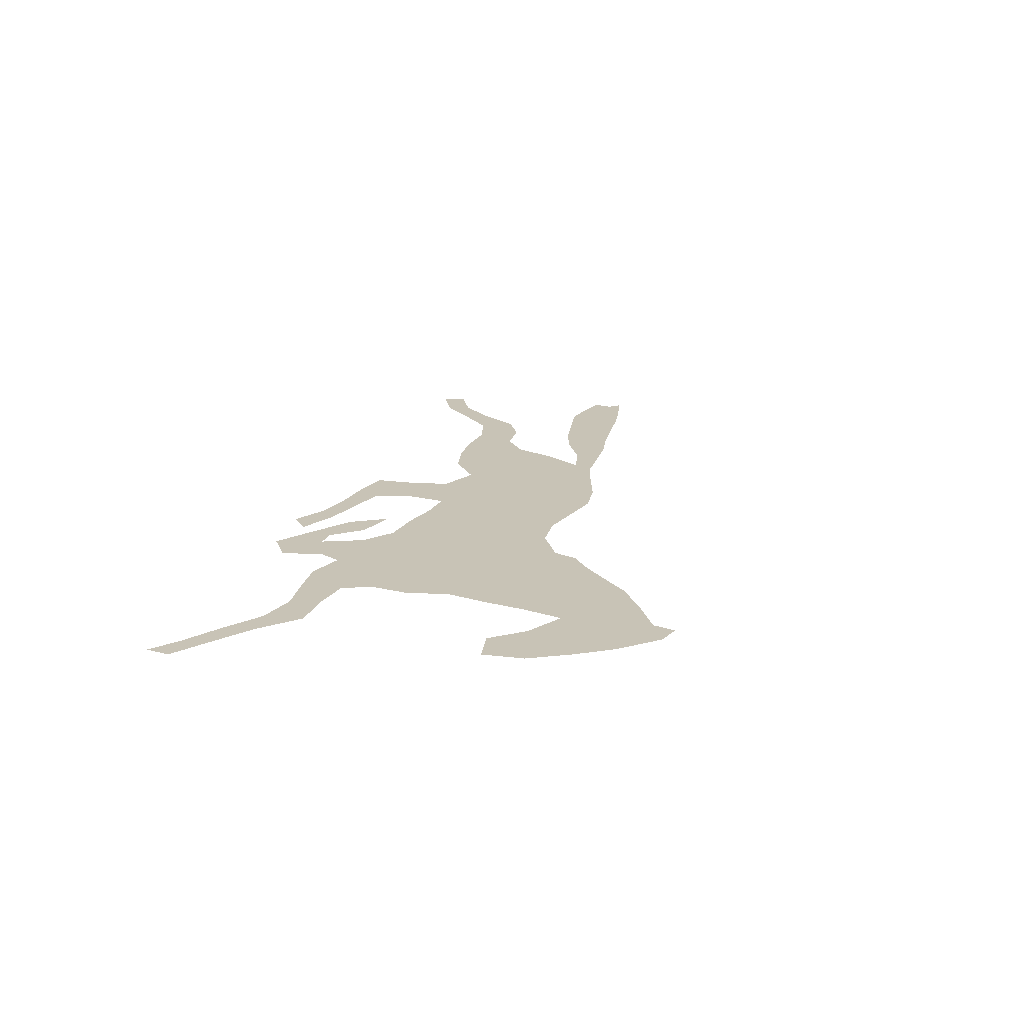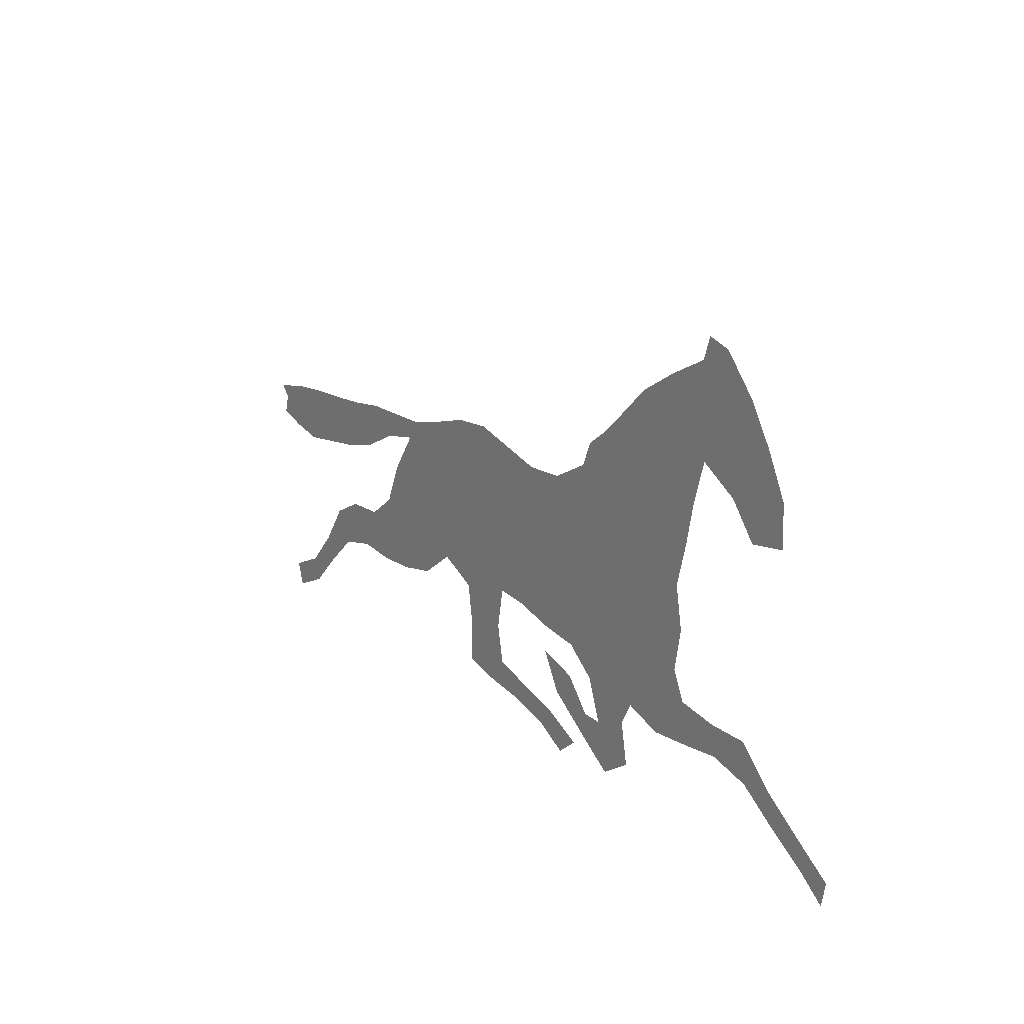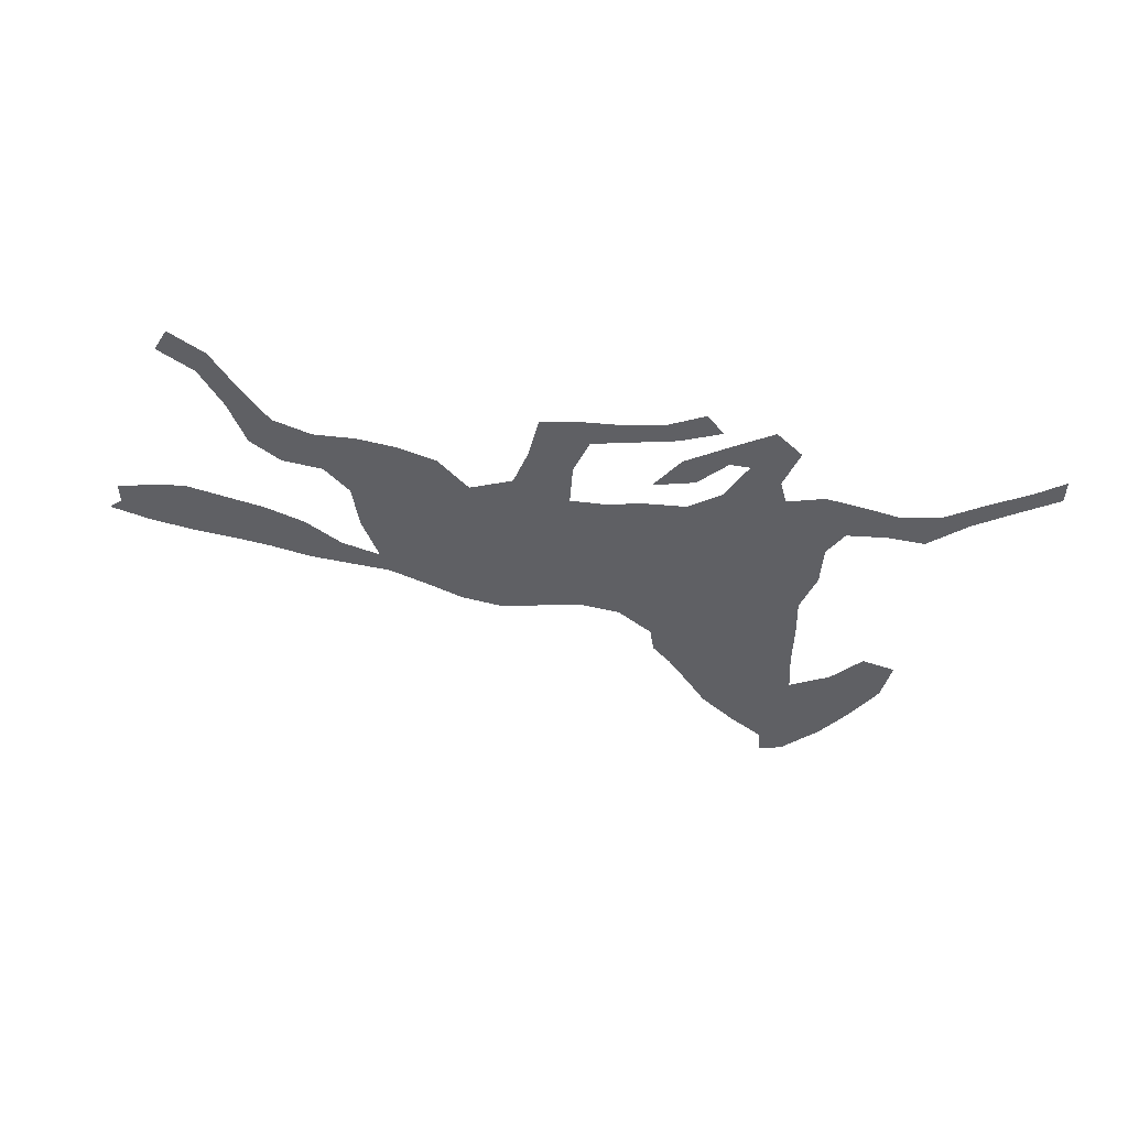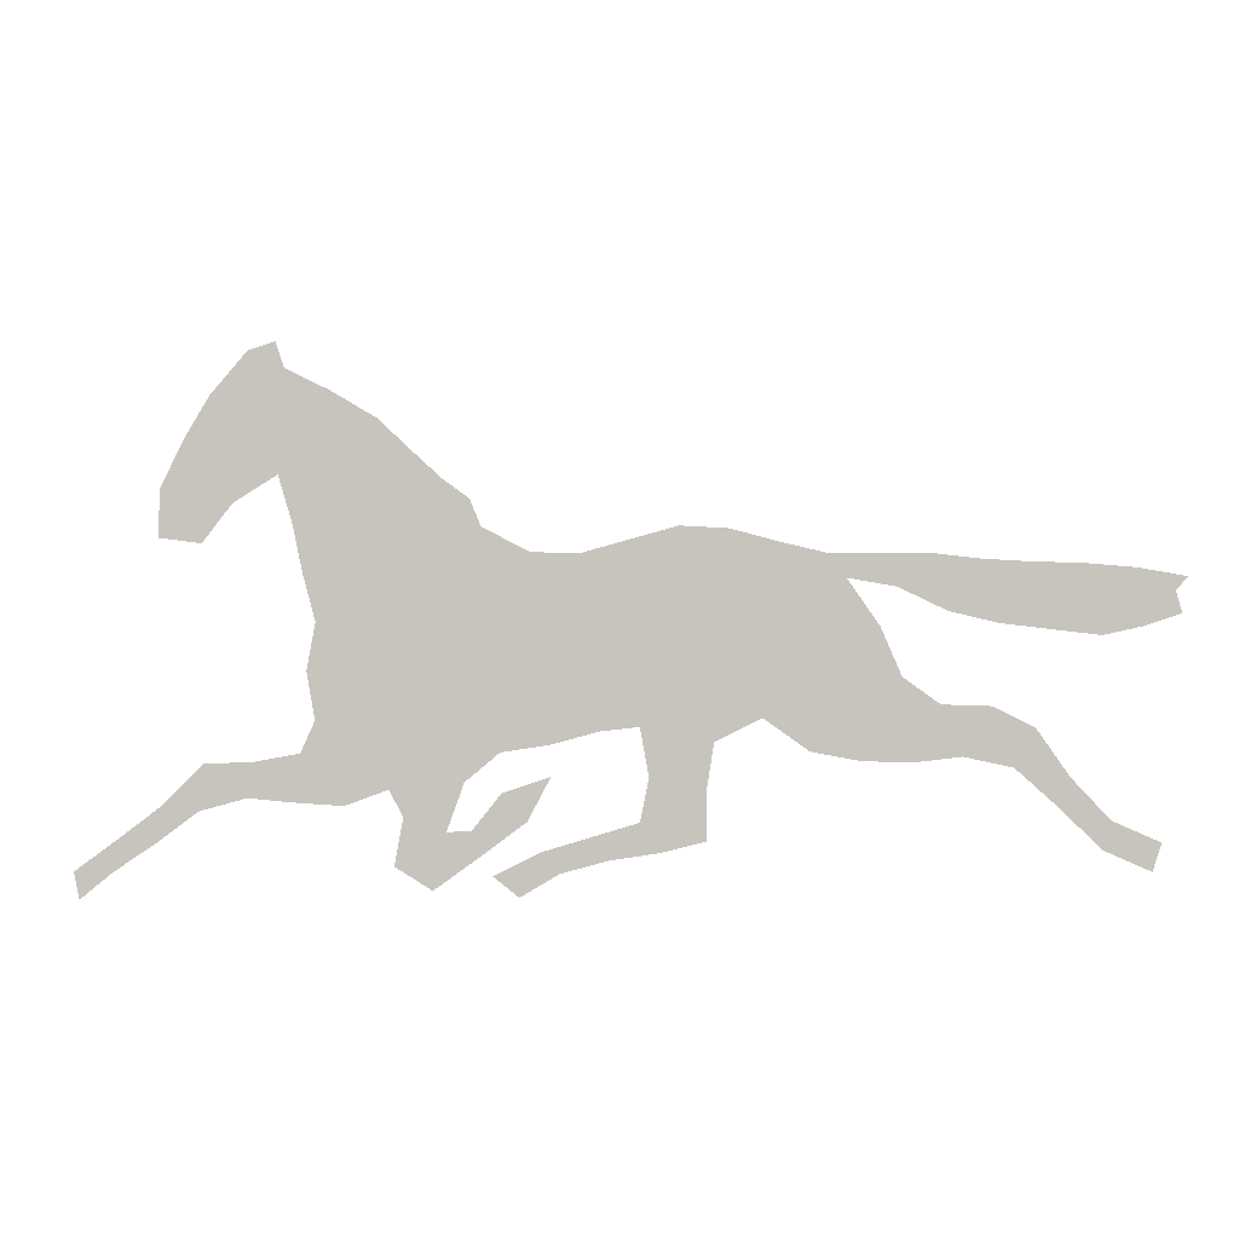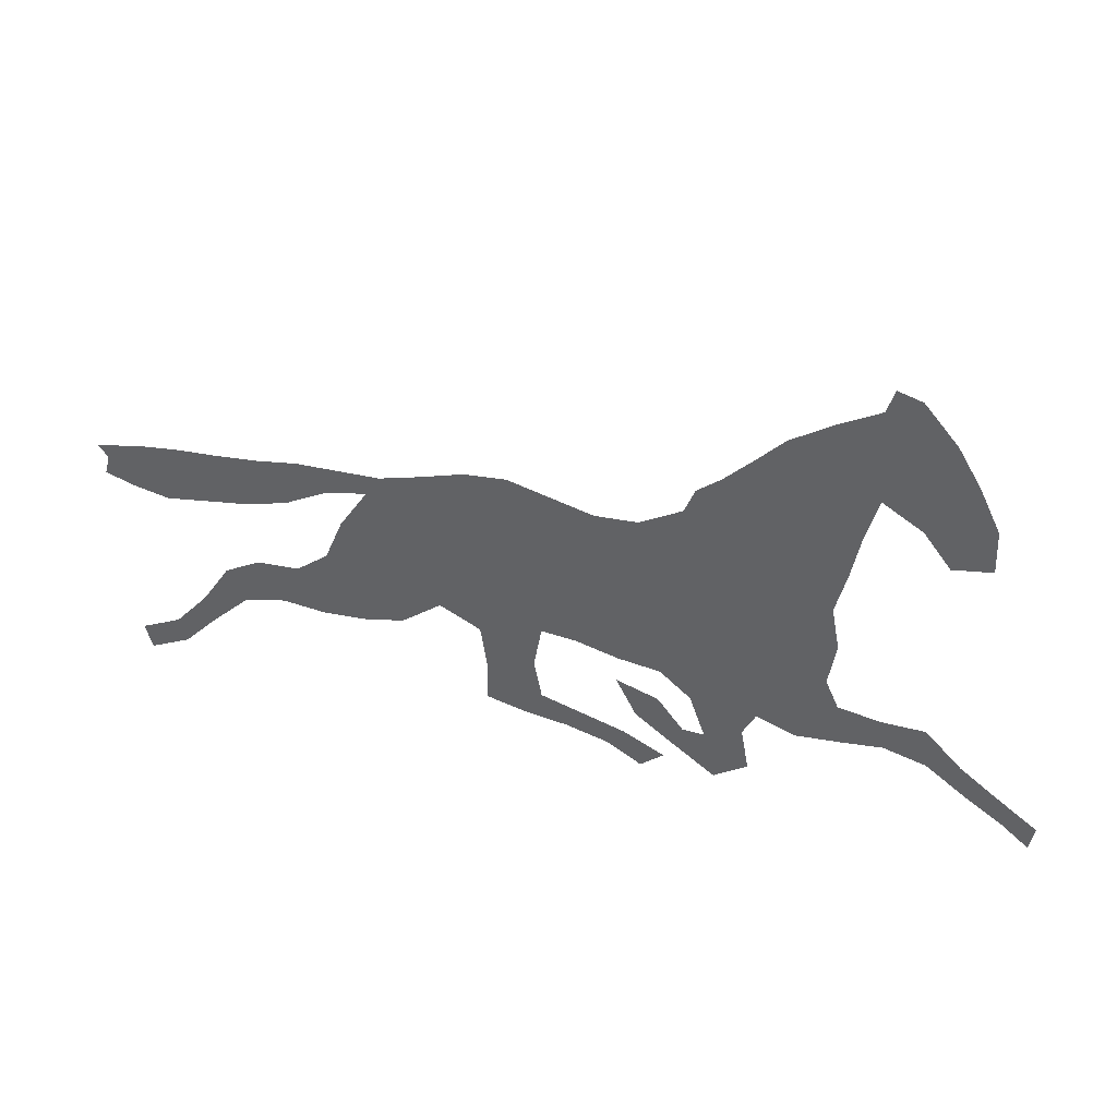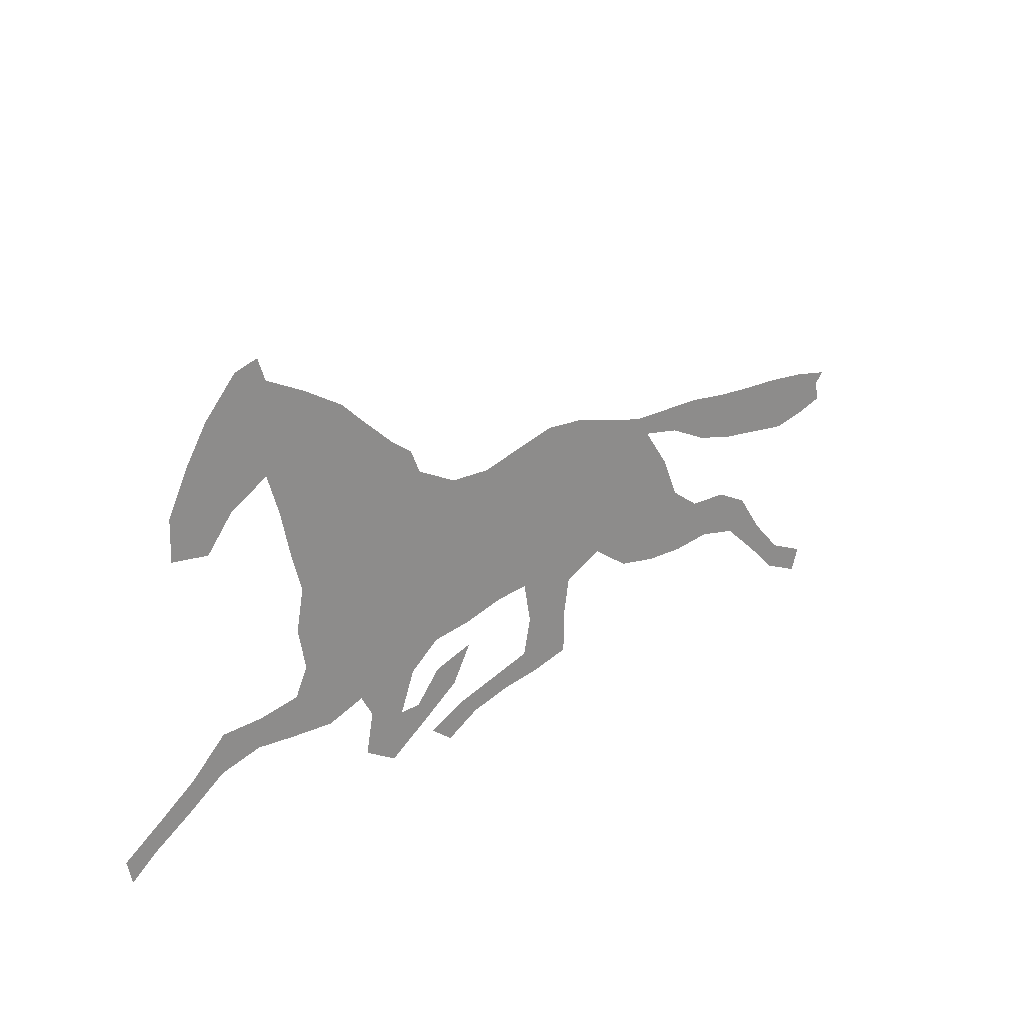
<metadata>
{"format":"obj","ext":"obj","renderer":"f3d","projection":"perspective","resolution":1024,"background":"white","views":[{"elev":19.5,"azim":104.3,"up":"+Z"},{"elev":18.1,"azim":54.5,"up":"+Y"},{"elev":-44.6,"azim":-14.4,"up":"+Z"},{"elev":-1.6,"azim":-174.4,"up":"+Y"},{"elev":36.5,"azim":17.2,"up":"+Y"},{"elev":25.0,"azim":139.3,"up":"+Y"}]}
</metadata>
<code>
v 0.005413 0.2585 0
v 0.01082 0.2788 0
v 0 0.2909 0
v 0.04466 0.299 0
v 0.09023 0.3031 0
v 0.134 0.3045 0
v 0.1787 0.3072 0
v 0.2233 0.3126 0
v 0.2684 0.3126 0
v 0.3126 0.3126 0
v 0.3568 0.3233 0
v 0.4019 0.3356 0
v 0.4466 0.3383 0
v 0.4908 0.3262 0
v 0.5359 0.3139 0
v 0.5805 0.3153 0
v 0.6252 0.3383 0
v 0.636 0.364 0
v 0.6603 0.3816 0
v 0.6916 0.4101 0
v 0.7199 0.4371 0
v 0.7635 0.4629 0
v 0.8065 0.4844 0
v 0.8146 0.5088 0
v 0.8403 0.5007 0
v 0.8755 0.4601 0
v 0.8999 0.4195 0
v 0.9215 0.3748 0
v 0.9229 0.3302 0
v 0.8823 0.3248 0
v 0.8539 0.3613 0
v 0.8119 0.387 0
v 0.7984 0.3425 0
v 0.7888 0.2976 0
v 0.7767 0.253 0
v 0.7848 0.2084 0
v 0.7767 0.1637 0
v 0.7903 0.134 0
v 0.8349 0.1258 0
v 0.8796 0.1245 0
v 0.9175 0.0866 0
v 0.9564 0.05736 0
v 1 0.02571 0
v 0.9946 0 0
v 0.9648 0.02436 0
v 0.9245 0.05123 0
v 0.8836 0.08119 0
v 0.839 0.09337 0
v 0.7984 0.08964 0
v 0.7497 0.0866 0
v 0.7091 0.1015 0
v 0.6955 0.07713 0
v 0.7036 0.03248 0
v 0.6685 0.01082 0
v 0.6248 0.0422 0
v 0.5832 0.07307 0
v 0.5616 0.1137 0
v 0.6062 0.09878 0
v 0.6333 0.06495 0
v 0.6563 0.0636 0
v 0.6401 0.1082 0
v 0.6076 0.1353 0
v 0.5629 0.1421 0
v 0.5183 0.1543 0
v 0.4817 0.1583 0
v 0.4736 0.1137 0
v 0.4817 0.07307 0
v 0.5268 0.0594 0
v 0.571 0.04601 0
v 0.6143 0.02436 0
v 0.59 0.005413 0
v 0.5534 0.02706 0
v 0.5088 0.03924 0
v 0.4641 0.04601 0
v 0.4222 0.05683 0
v 0.4222 0.1015 0
v 0.4154 0.1448 0
v 0.3721 0.1664 0
v 0.3302 0.1367 0
v 0.2855 0.1285 0
v 0.2409 0.1272 0
v 0.1962 0.1326 0
v 0.1516 0.1231 0
v 0.1098 0.08545 0
v 0.07578 0.05142 0
v 0.03248 0.03248 0
v 0.02436 0.05819 0
v 0.06766 0.07713 0
v 0.1028 0.115 0
v 0.1326 0.1583 0
v 0.1705 0.1773 0
v 0.2152 0.1786 0
v 0.249 0.203 0
v 0.2679 0.2476 0
v 0.2977 0.2909 0
v 0.253 0.2828 0
v 0.2084 0.2612 0
v 0.1637 0.2503 0
v 0.1195 0.245 0
v 0.07443 0.2395 0
v 0.03789 0.2476 0
v 0.03252 0.2744 0
v 0.06605 0.2725 0
v 0.0559 0.05819 0
v 0.09059 0.08416 0
v 0.1492 0.277 0
v 0.1048 0.2743 0
v 0.7644 0.4163 0
v 0.1914 0.2827 0
v 0.4072 0.255 0
v 0.921 0.06867 0
v 0.879 0.09739 0
v 0.8499 0.4161 0
v 0.8346 0.4619 0
v 0.8029 0.4363 0
v 0.2336 0.2915 0
v 0.2819 0.1694 0
v 0.2343 0.1608 0
v 0.1539 0.1477 0
v 0.1247 0.1206 0
v 0.3318 0.2883 0
v 0.3702 0.2365 0
v 0.3295 0.2451 0
v 0.9633 0.03732 0
v 0.7055 0.32 0
v 0.6996 0.2825 0
v 0.6942 0.1935 0
v 0.6208 0.2406 0
v 0.8821 0.3877 0
v 0.2828 0.2985 0
v 0.3163 0.2032 0
v 0.1882 0.1538 0
v 0.4917 0.05638 0
v 0.4534 0.07901 0
v 0.8928 0.3554 0
v 0.6575 0.3482 0
v 0.7626 0.3778 0
v 0.7301 0.3479 0
v 0.8362 0.1082 0
v 0.5825 0.2228 0
v 0.7856 0.112 0
v 0.6999 0.1495 0
v 0.6748 0.119 0
v 0.7442 0.1324 0
v 0.5508 0.2408 0
v 0.4434 0.1161 0
v 0.6732 0.07587 0
v 0.4588 0.2544 0
v 0.5066 0.2331 0
v 0.4389 0.1794 0
v 0.6625 0.04348 0
v 0.5373 0.04351 0
v 0.6207 0.05973 0
v 0.5771 0.02826 0
v 0.5974 0.08478 0
v 0.3979 0.2054 0
v 0.659 0.2655 0
v 0.6227 0.2916 0
v 0.6512 0.1618 0
v 0.3541 0.2045 0
v 0.6031 0.1855 0
v 0.589 0.2665 0
v 0.47 0.205 0
v 0.4644 0.2991 0
v 0.4278 0.2952 0
v 0.7451 0.3 0
v 0.7377 0.2207 0
v 0.6947 0.2384 0
v 0.738 0.1785 0
v 0.549 0.1931 0
v 0.3649 0.2742 0
v 0.6643 0.312 0
v 0.3924 0.2967 0
v 0.2907 0.227 0
v 0.3301 0.1734 0
v 0.6919 0.3588 0
v 0.7705 0.3416 0
v 0.7255 0.3917 0
v 0.5281 0.2699 0
v 0.497 0.2817 0
v 0.5581 0.2822 0
v 0.5063 0.1906 0
v 0.4057 0.1743 0
v 0.6523 0.2122 0
v 0.4514 0.1422 0
v 0.7323 0.2595 0
v 0.434 0.2211 0
f 2 102 3
f 1 101 102
f 85 104 86
f 105 88 104
f 107 99 106
f 103 100 107
f 7 106 109
f 110 122 156
f 112 47 111
f 23 115 114
f 108 32 115
f 23 114 24
f 8 109 116
f 117 93 118
f 120 89 105
f 83 119 120
f 130 95 121
f 122 123 160
f 171 121 123
f 42 111 124
f 43 124 44
f 158 128 157
f 117 175 131
f 27 113 129
f 9 116 130
f 175 160 131
f 82 118 132
f 132 91 119
f 67 134 133
f 28 129 135
f 28 135 29
f 17 172 136
f 17 136 18
f 138 177 137
f 139 48 112
f 156 122 160
f 141 49 139
f 37 169 144
f 144 50 141
f 51 144 142
f 162 145 140
f 146 76 134
f 52 143 147
f 185 77 146
f 148 163 149
f 13 165 164
f 147 60 151
f 151 60 59
f 68 133 152
f 172 157 126
f 69 154 70
f 69 152 154
f 56 153 155
f 56 155 57
f 102 4 3
f 1 102 2
f 103 101 100
f 102 101 103
f 102 103 4
f 104 87 86
f 104 88 87
f 105 89 88
f 84 105 85
f 85 105 104
f 106 99 98
f 107 100 99
f 5 107 6
f 6 107 106
f 4 103 5
f 5 103 107
f 21 108 22
f 6 106 7
f 7 109 8
f 109 98 97
f 109 106 98
f 12 173 165
f 111 47 46
f 41 111 42
f 40 112 41
f 41 112 111
f 26 113 27
f 115 32 113
f 114 113 26
f 114 115 113
f 22 115 23
f 22 108 115
f 114 26 25
f 114 25 24
f 116 97 96
f 116 109 97
f 79 117 80
f 80 117 81
f 81 117 118
f 118 93 92
f 119 91 90
f 83 120 84
f 84 120 105
f 120 90 89
f 120 119 90
f 10 121 11
f 10 130 121
f 11 173 12
f 171 122 110
f 156 160 78
f 124 46 45
f 124 111 46
f 124 45 44
f 42 124 43
f 166 35 34
f 125 126 166
f 161 62 159
f 168 127 167
f 126 157 168
f 167 127 169
f 113 32 31
f 129 113 31
f 8 116 9
f 9 130 10
f 130 96 95
f 130 116 96
f 174 123 95
f 131 123 174
f 117 174 93
f 117 131 174
f 78 160 175
f 81 118 82
f 132 92 91
f 132 118 92
f 82 132 83
f 83 132 119
f 133 74 73
f 134 75 74
f 133 134 74
f 134 76 75
f 27 129 28
f 135 31 30
f 135 129 31
f 135 30 29
f 136 172 176
f 136 19 18
f 137 177 32
f 108 137 32
f 178 137 108
f 19 176 20
f 178 138 137
f 139 49 48
f 112 48 47
f 39 139 40
f 40 139 112
f 16 162 158
f 158 162 128
f 38 141 39
f 39 141 139
f 144 169 142
f 142 159 143
f 51 142 143
f 15 179 181
f 141 50 49
f 144 51 50
f 37 144 38
f 38 144 141
f 143 159 61
f 51 143 52
f 161 140 170
f 161 170 63
f 170 145 149
f 66 146 134
f 67 66 134
f 146 77 76
f 147 61 60
f 147 143 61
f 67 133 68
f 65 150 185
f 185 150 77
f 13 164 14
f 180 164 148
f 180 148 149
f 170 182 64
f 170 149 182
f 110 156 187
f 163 187 150
f 150 183 77
f 52 147 53
f 53 147 151
f 54 53 151
f 54 151 55
f 55 151 153
f 152 73 72
f 152 133 73
f 153 151 59
f 172 126 125
f 55 153 56
f 68 152 69
f 154 71 70
f 154 72 71
f 154 152 72
f 155 59 58
f 155 153 59
f 155 58 57
f 17 158 172
f 127 159 142
f 140 161 128
f 160 123 131
f 159 62 61
f 16 15 181
f 182 65 64
f 165 110 148
f 164 165 148
f 65 163 150
f 12 165 13
f 126 168 186
f 33 177 34
f 184 159 127
f 184 161 159
f 166 186 35
f 186 168 167
f 168 184 127
f 35 167 36
f 36 167 169
f 169 127 142
f 16 158 17
f 162 140 128
f 36 169 37
f 161 63 62
f 170 64 63
f 140 145 170
f 156 183 150
f 187 156 150
f 11 121 171
f 172 125 176
f 176 125 138
f 179 180 149
f 173 110 165
f 171 110 173
f 121 95 123
f 122 171 123
f 174 95 94
f 174 94 93
f 78 175 79
f 79 175 117
f 136 176 19
f 177 33 32
f 20 178 21
f 21 178 108
f 138 125 166
f 138 166 177
f 176 138 178
f 20 176 178
f 181 145 162
f 179 149 145
f 14 164 180
f 14 180 15
f 15 180 179
f 182 149 163
f 11 171 173
f 158 157 172
f 16 181 162
f 181 179 145
f 163 65 182
f 126 186 166
f 156 78 183
f 177 166 34
f 65 185 66
f 157 128 184
f 128 161 184
f 66 185 146
f 186 167 35
f 183 78 77
f 168 157 184
f 148 110 187
f 163 148 187

</code>
